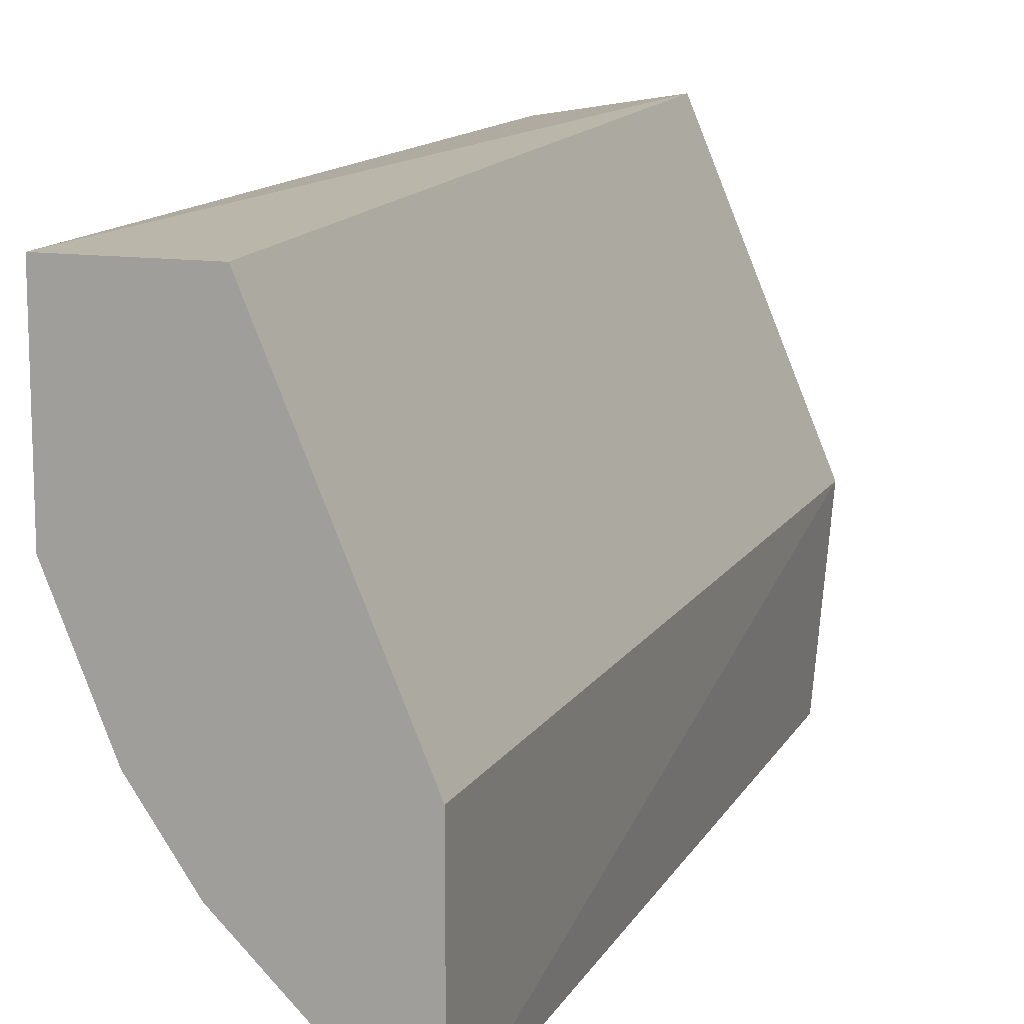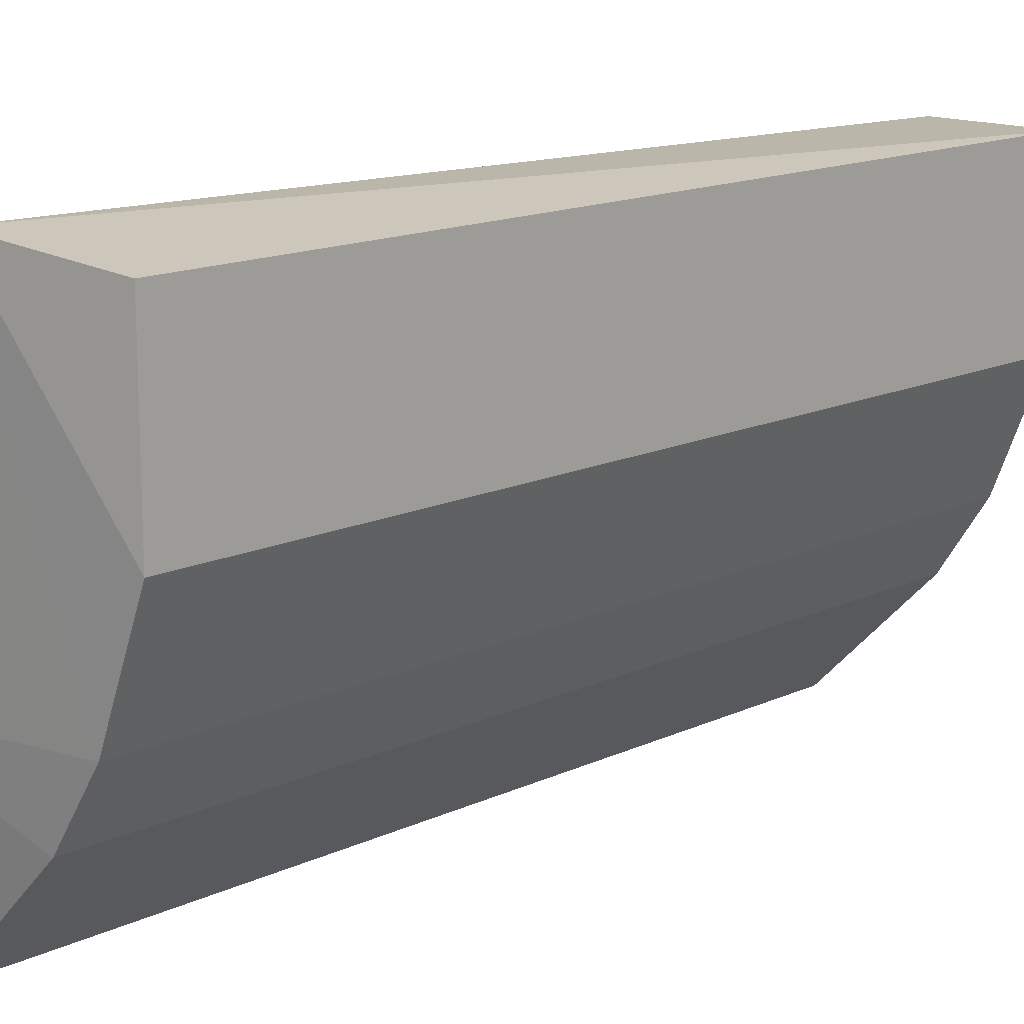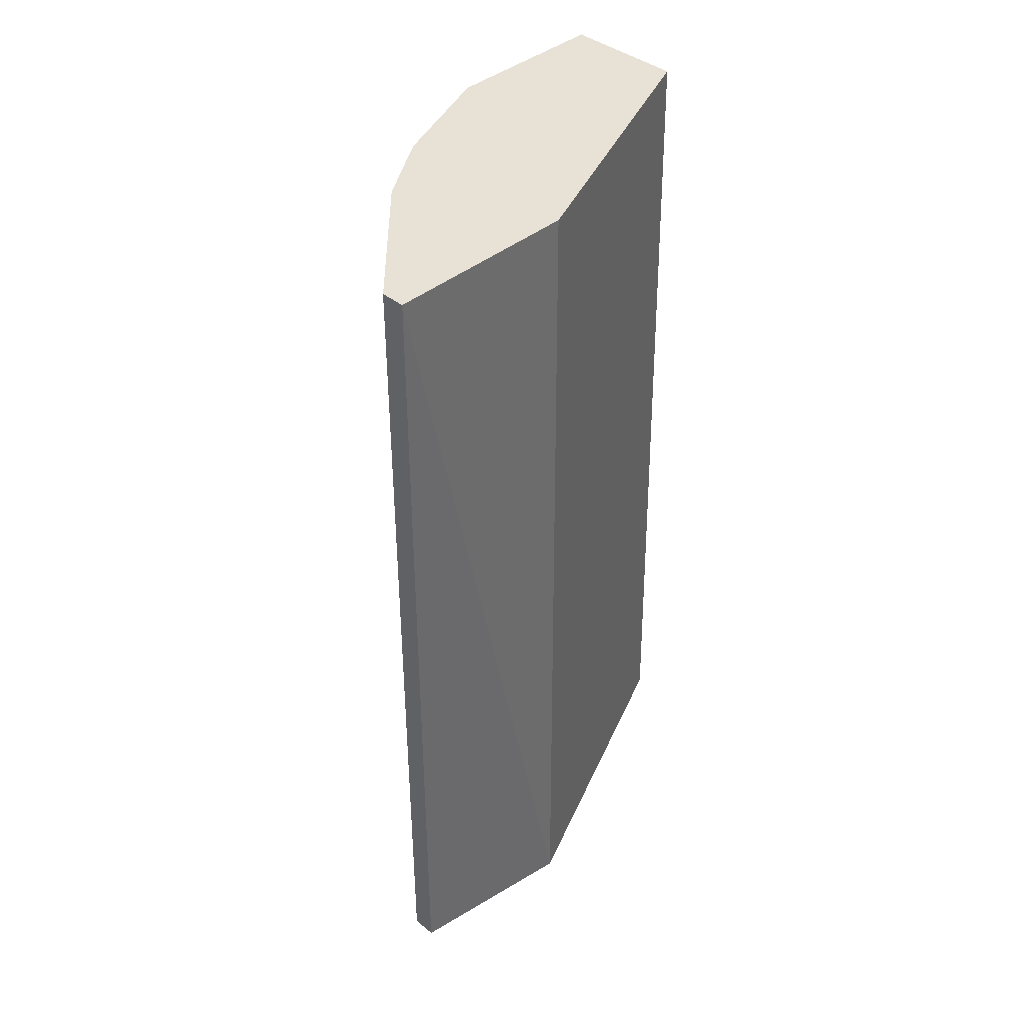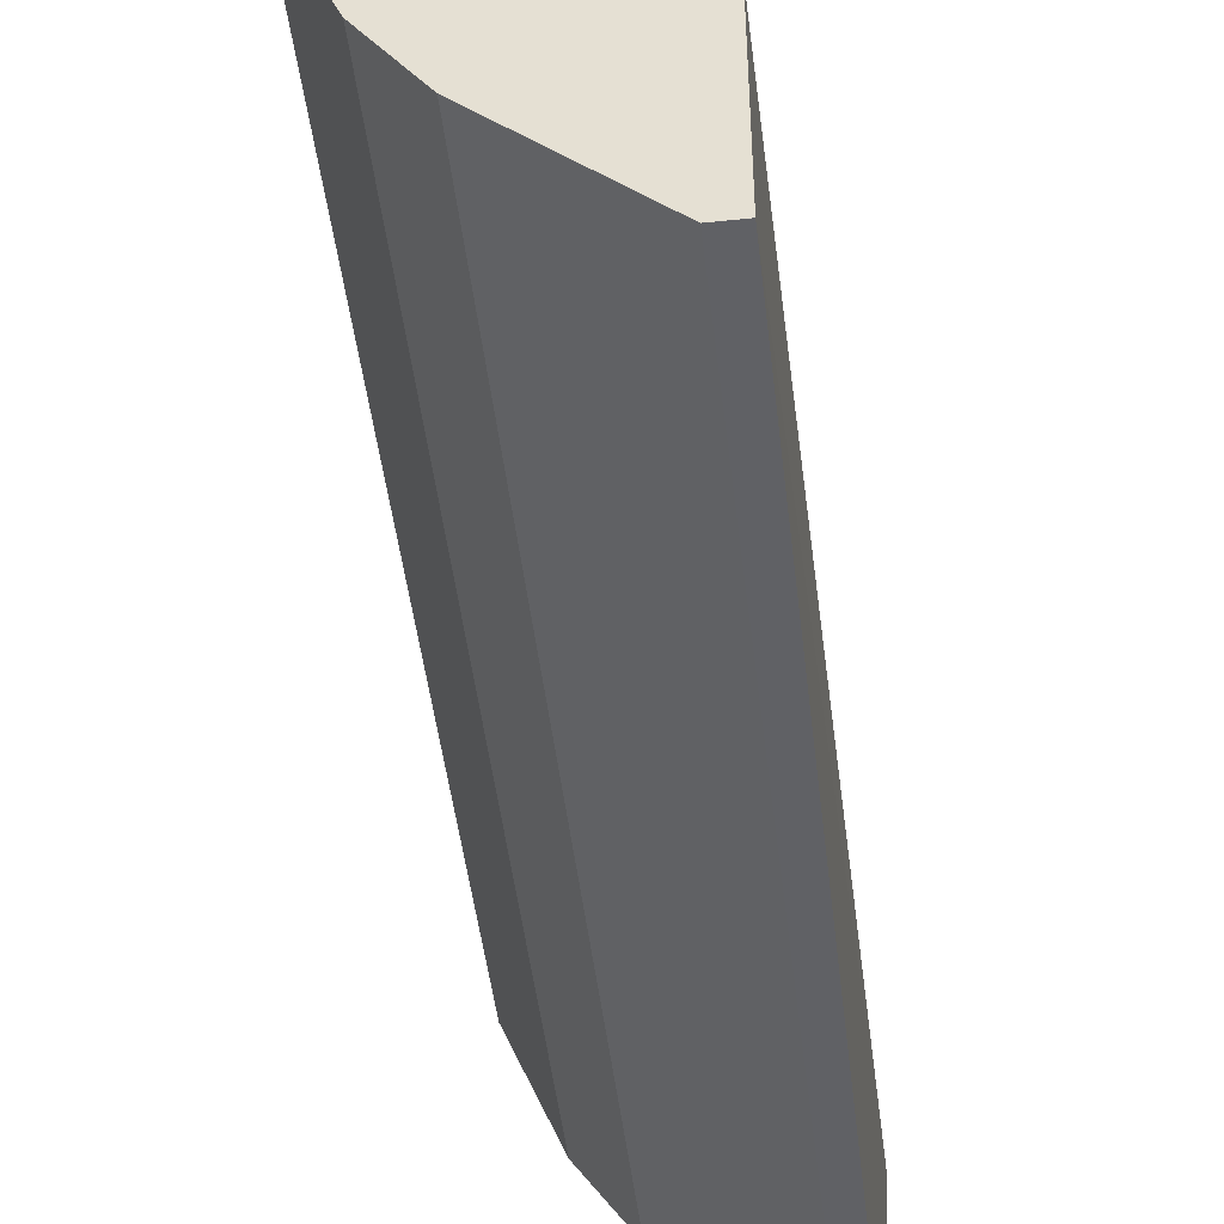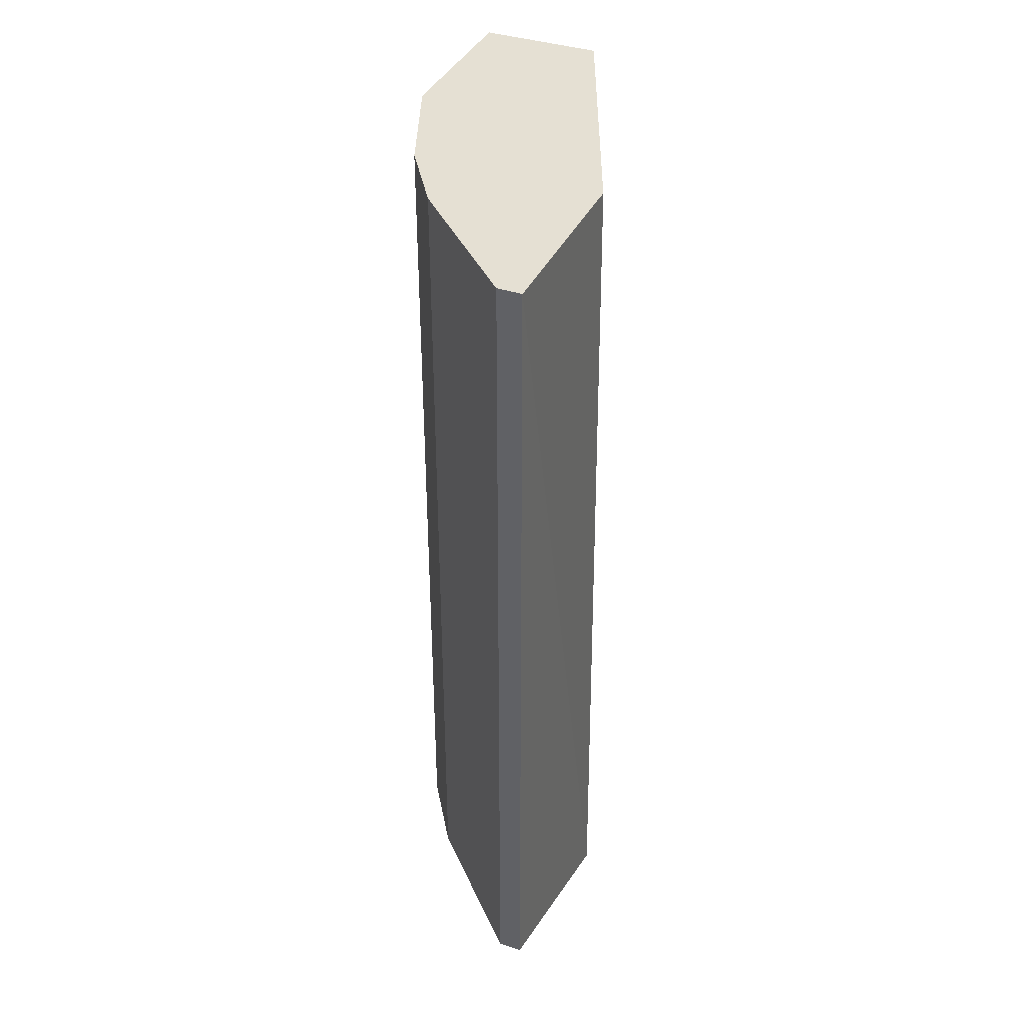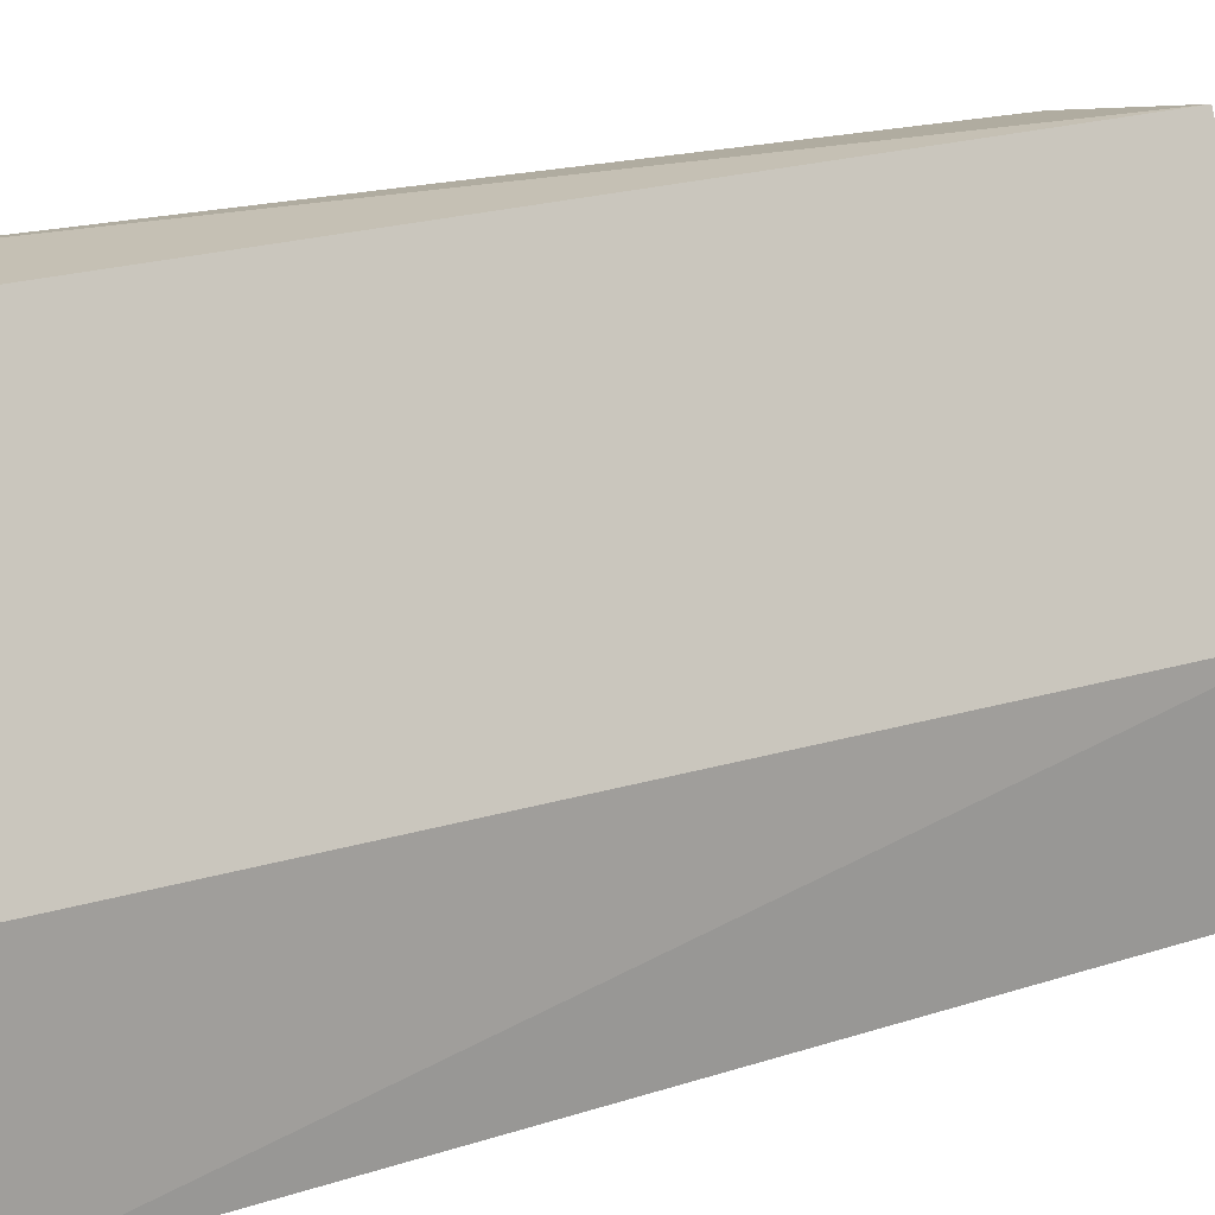
<metadata>
{"format":"obj","ext":"obj","renderer":"f3d","projection":"perspective","resolution":1024,"background":"white","views":[{"elev":12.7,"azim":-161.1,"up":"+Z"},{"elev":14.7,"azim":44.7,"up":"+Z"},{"elev":40.3,"azim":-135.4,"up":"+Y"},{"elev":-47.6,"azim":-173.3,"up":"+Z"},{"elev":38.1,"azim":-157.0,"up":"+Y"},{"elev":17.8,"azim":-122.7,"up":"+Z"}]}
</metadata>
<code>
v 0.1111 -0.1676 -0.2134
v 0.1999 0.2322 -0.002366
v 0.1444 0.2322 -0.002366
v 0.1444 -0.183 0.006155
v 0.08884 0.2322 -0.2245
v 0.1999 -0.1676 -0.08013
v 0.08458 -0.183 -0.1373
v 0.1777 0.2322 -0.1356
v 0.08884 0.2322 -0.1356
v 0.1999 -0.1676 -0.002366
v 0.1777 -0.1676 -0.1356
v 0.08884 -0.1676 -0.2245
v 0.1999 0.2322 -0.08013
v 0.1555 0.2322 -0.1689
v 0.09996 0.2322 -0.2245
v 0.1555 -0.1676 -0.1689
v 0.09996 -0.1676 -0.2245
f 12 15 17
f 2 3 4
f 3 2 5
f 4 3 7
f 5 2 8
f 3 5 9
f 7 3 9
f 5 7 9
f 2 4 10
f 6 2 10
f 4 6 10
f 6 4 11
f 4 7 11
f 8 6 11
f 7 5 12
f 2 6 13
f 8 2 13
f 6 8 13
f 5 8 14
f 8 11 14
f 12 5 15
f 14 1 15
f 5 14 15
f 7 1 16
f 11 7 16
f 1 14 16
f 14 11 16
f 1 7 17
f 7 12 17
f 15 1 17

</code>
